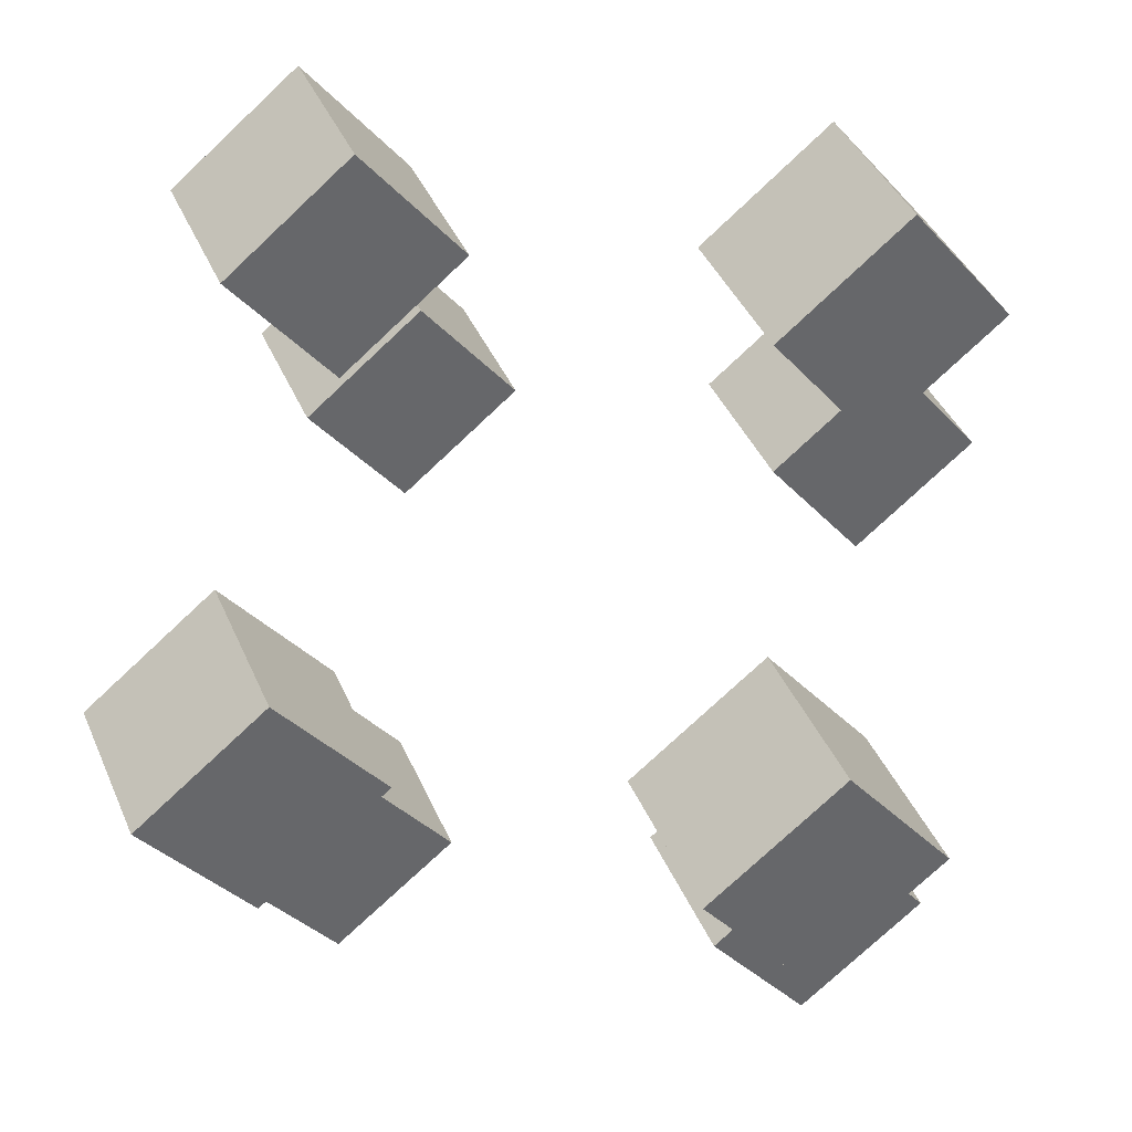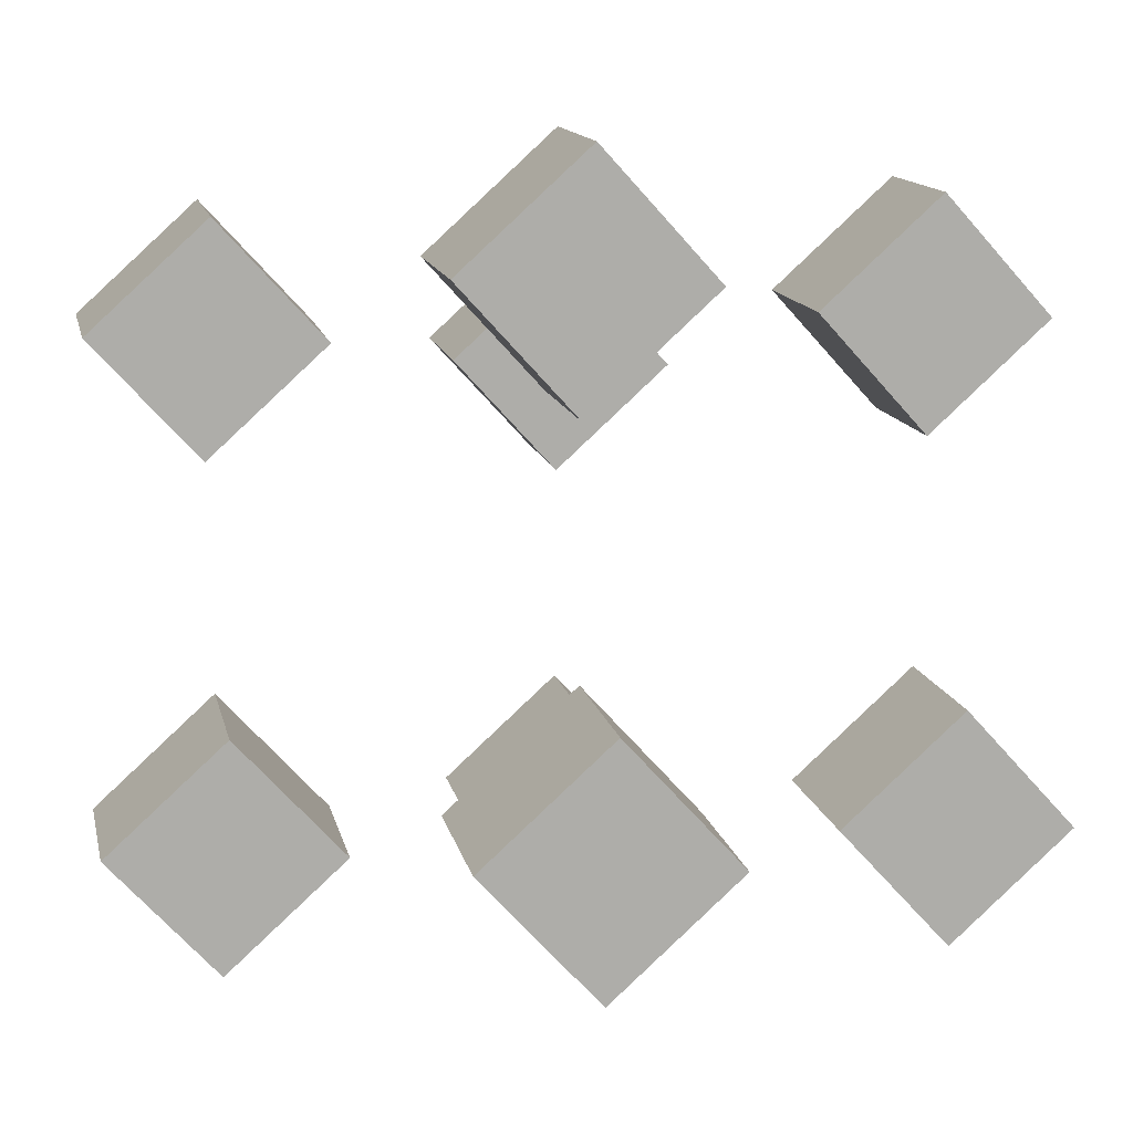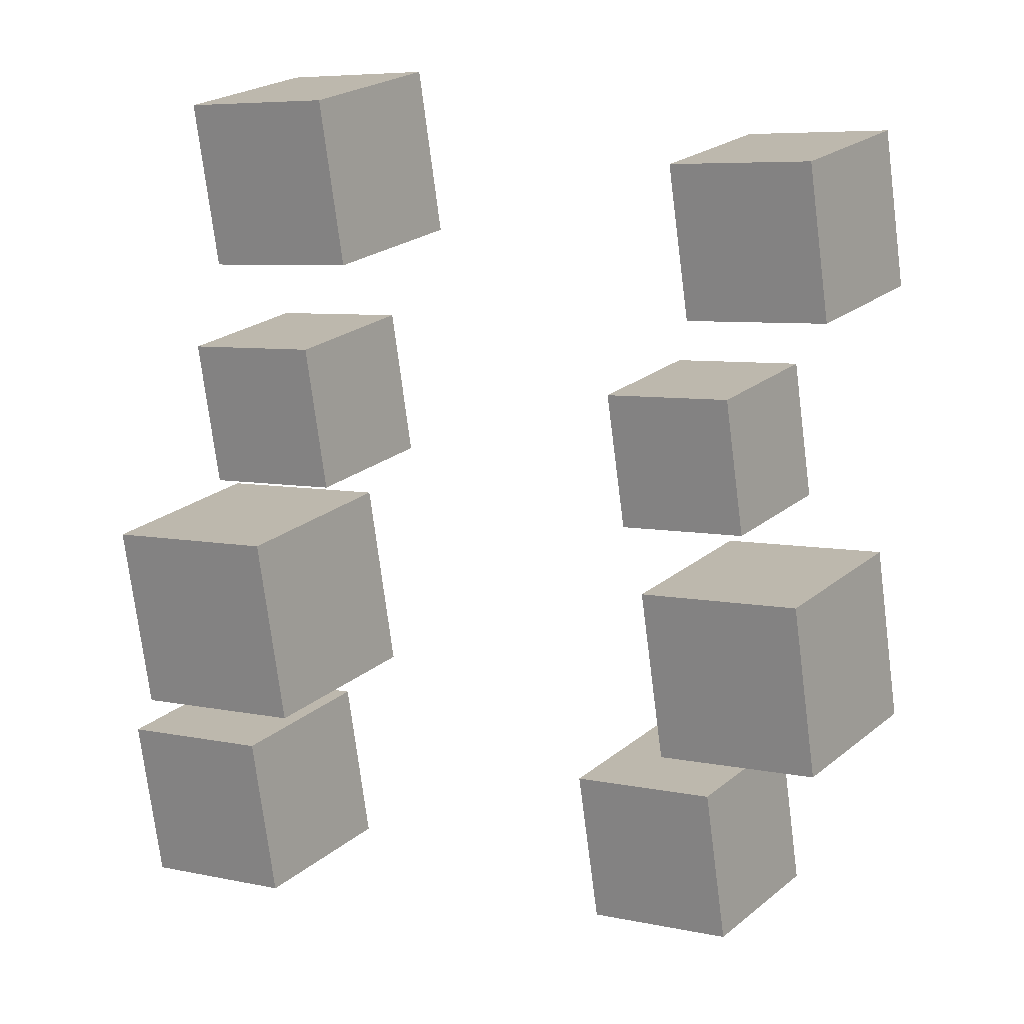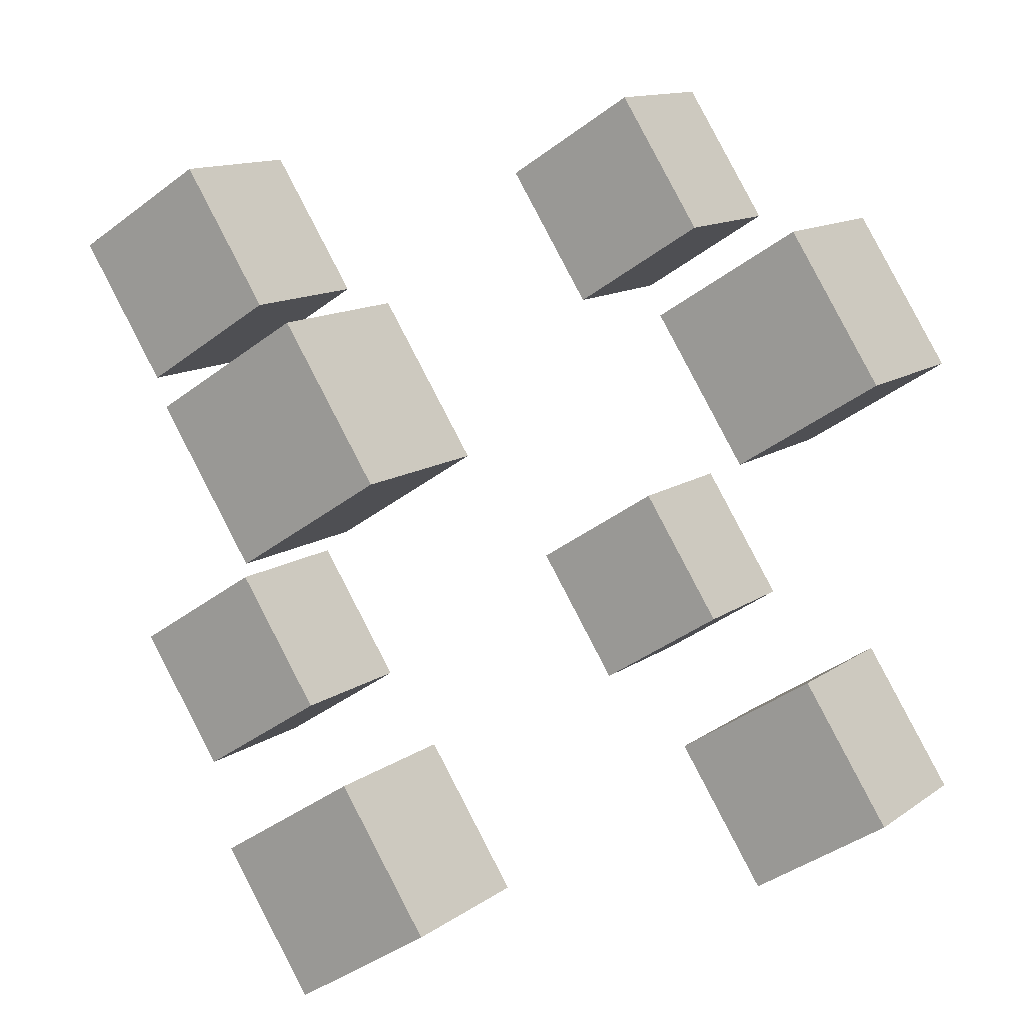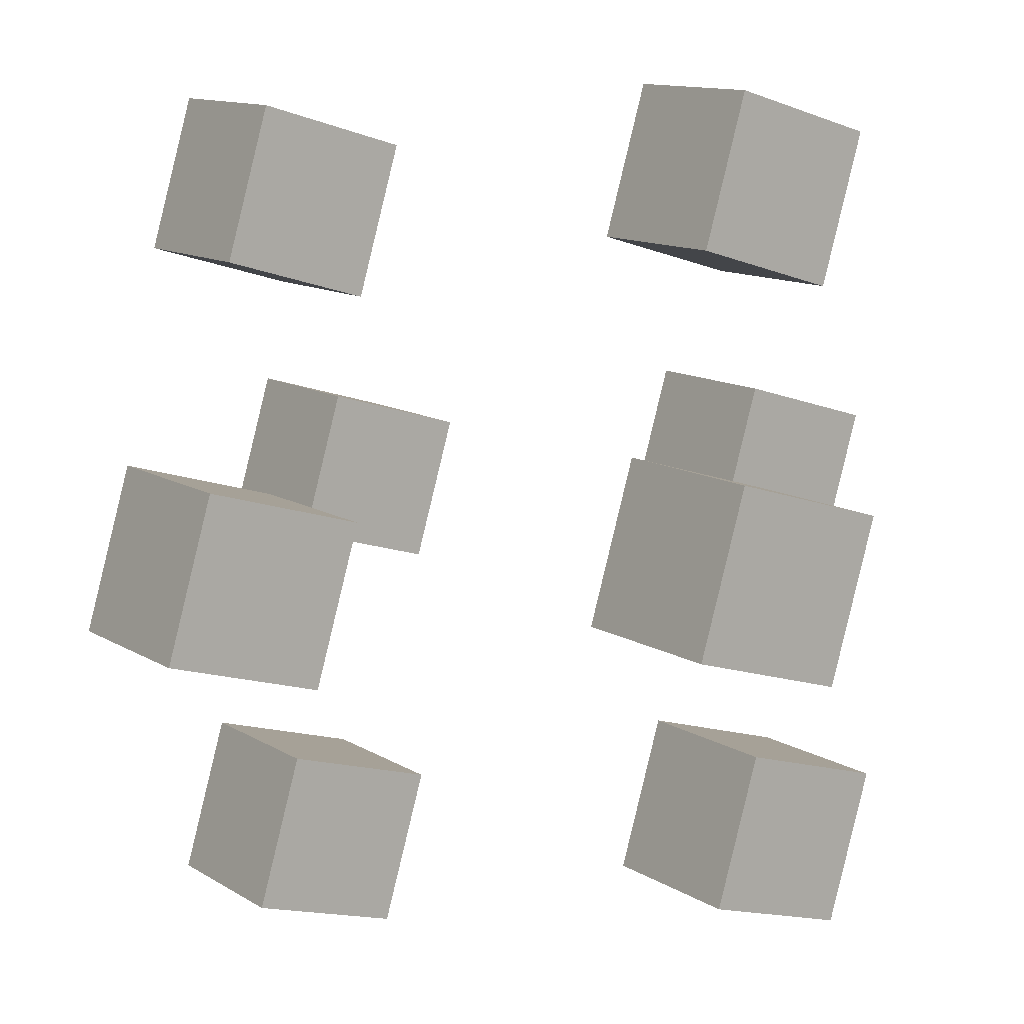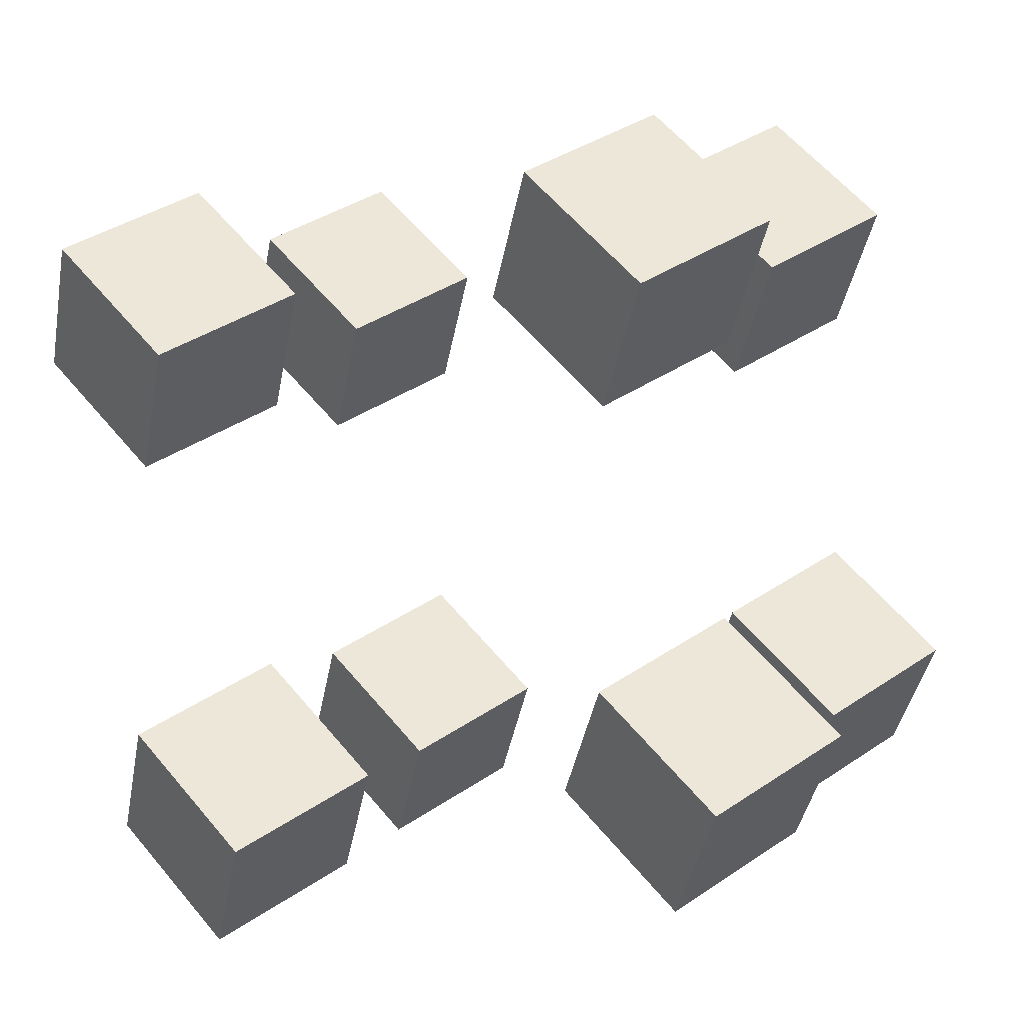
<metadata>
{"format":"obj","ext":"obj","renderer":"f3d","projection":"perspective","resolution":1024,"background":"white","views":[{"elev":-7.2,"azim":-179.7,"up":"+Y"},{"elev":-9.4,"azim":-50.8,"up":"+Y"},{"elev":-34.0,"azim":-99.8,"up":"+Y"},{"elev":28.8,"azim":80.7,"up":"+Z"},{"elev":-39.4,"azim":-77.0,"up":"+Z"},{"elev":3.0,"azim":15.9,"up":"+Y"}]}
</metadata>
<code>
g Cube.005_Cube.006
v 0.4688 0.6908 -0.1422
v 0.6006 0.7758 -0.308
v 0.4342 0.9209 -0.3659
v 0.3024 0.8359 -0.2001
v 0.3849 0.5365 -0.288
v 0.5167 0.6215 -0.4538
v 0.3503 0.7666 -0.5116
v 0.2185 0.6816 -0.3458
v 0.3788 1.359 -0.1027
v 0.5106 1.444 -0.2685
v 0.3443 1.589 -0.3264
v 0.2124 1.504 -0.1605
v 0.295 1.205 -0.2484
v 0.4268 1.29 -0.4142
v 0.2604 1.435 -0.4721
v 0.1286 1.35 -0.3063
v -0.2891 1.272 -0.1512
v -0.1573 1.357 -0.317
v -0.3236 1.502 -0.3749
v -0.4555 1.417 -0.2091
v -0.3729 1.118 -0.297
v -0.2411 1.203 -0.4628
v -0.4075 1.348 -0.5207
v -0.5393 1.263 -0.3549
v -0.1991 0.6037 -0.1908
v -0.06732 0.6887 -0.3566
v -0.2337 0.8339 -0.4144
v -0.3655 0.7489 -0.2486
v -0.283 0.4494 -0.3365
v -0.1512 0.5344 -0.5023
v -0.3176 0.6796 -0.5602
v -0.4494 0.5946 -0.3944
v 0.3359 1.313 0.5697
v 0.4677 1.398 0.4039
v 0.3013 1.543 0.346
v 0.1695 1.458 0.5118
v 0.252 1.159 0.424
v 0.3838 1.244 0.2581
v 0.2174 1.389 0.2003
v 0.08562 1.304 0.3661
v 0.4258 0.6452 0.5302
v 0.5576 0.7302 0.3644
v 0.3913 0.8753 0.3065
v 0.2594 0.7903 0.4723
v 0.342 0.4909 0.3844
v 0.4738 0.5759 0.2186
v 0.3074 0.721 0.1607
v 0.1756 0.636 0.3266
v -0.332 1.226 0.5212
v -0.2002 1.311 0.3554
v -0.3666 1.456 0.2975
v -0.4984 1.371 0.4633
v -0.4159 1.072 0.3754
v -0.2841 1.157 0.2096
v -0.4505 1.302 0.1517
v -0.5823 1.217 0.3175
v -0.2421 0.5582 0.4816
v -0.1103 0.6432 0.3158
v -0.2767 0.7883 0.258
v -0.4085 0.7033 0.4238
v -0.326 0.4039 0.3359
v -0.1941 0.4889 0.1701
v -0.3605 0.634 0.1122
v -0.4923 0.549 0.278
f 6 2 1
f 6 7 3
f 8 4 3
f 5 1 4
f 2 3 4
f 7 6 5
f 14 10 9
f 14 15 11
f 16 12 11
f 13 9 12
f 10 11 12
f 16 15 14
f 21 22 18
f 23 19 18
f 23 24 20
f 21 17 20
f 18 19 20
f 23 22 21
f 30 26 25
f 30 31 27
f 32 28 27
f 29 25 28
f 26 27 28
f 32 31 30
f 38 34 33
f 38 39 35
f 40 36 35
f 37 33 36
f 33 34 35
f 40 39 38
f 46 42 41
f 47 43 42
f 48 44 43
f 45 41 44
f 42 43 44
f 47 46 45
f 54 50 49
f 54 55 51
f 56 52 51
f 56 53 49
f 49 50 51
f 55 54 53
f 61 62 58
f 63 59 58
f 64 60 59
f 61 57 60
f 58 59 60
f 63 62 61
f 5 6 1
f 2 6 3
f 7 8 3
f 8 5 4
f 1 2 4
f 8 7 5
f 13 14 9
f 10 14 11
f 15 16 11
f 16 13 12
f 9 10 12
f 13 16 14
f 17 21 18
f 22 23 18
f 19 23 20
f 24 21 20
f 17 18 20
f 24 23 21
f 29 30 25
f 26 30 27
f 31 32 27
f 32 29 28
f 25 26 28
f 29 32 30
f 37 38 33
f 34 38 35
f 39 40 35
f 40 37 36
f 36 33 35
f 37 40 38
f 45 46 41
f 46 47 42
f 47 48 43
f 48 45 44
f 41 42 44
f 48 47 45
f 53 54 49
f 50 54 51
f 55 56 51
f 52 56 49
f 52 49 51
f 56 55 53
f 57 61 58
f 62 63 58
f 63 64 59
f 64 61 60
f 57 58 60
f 64 63 61

</code>
